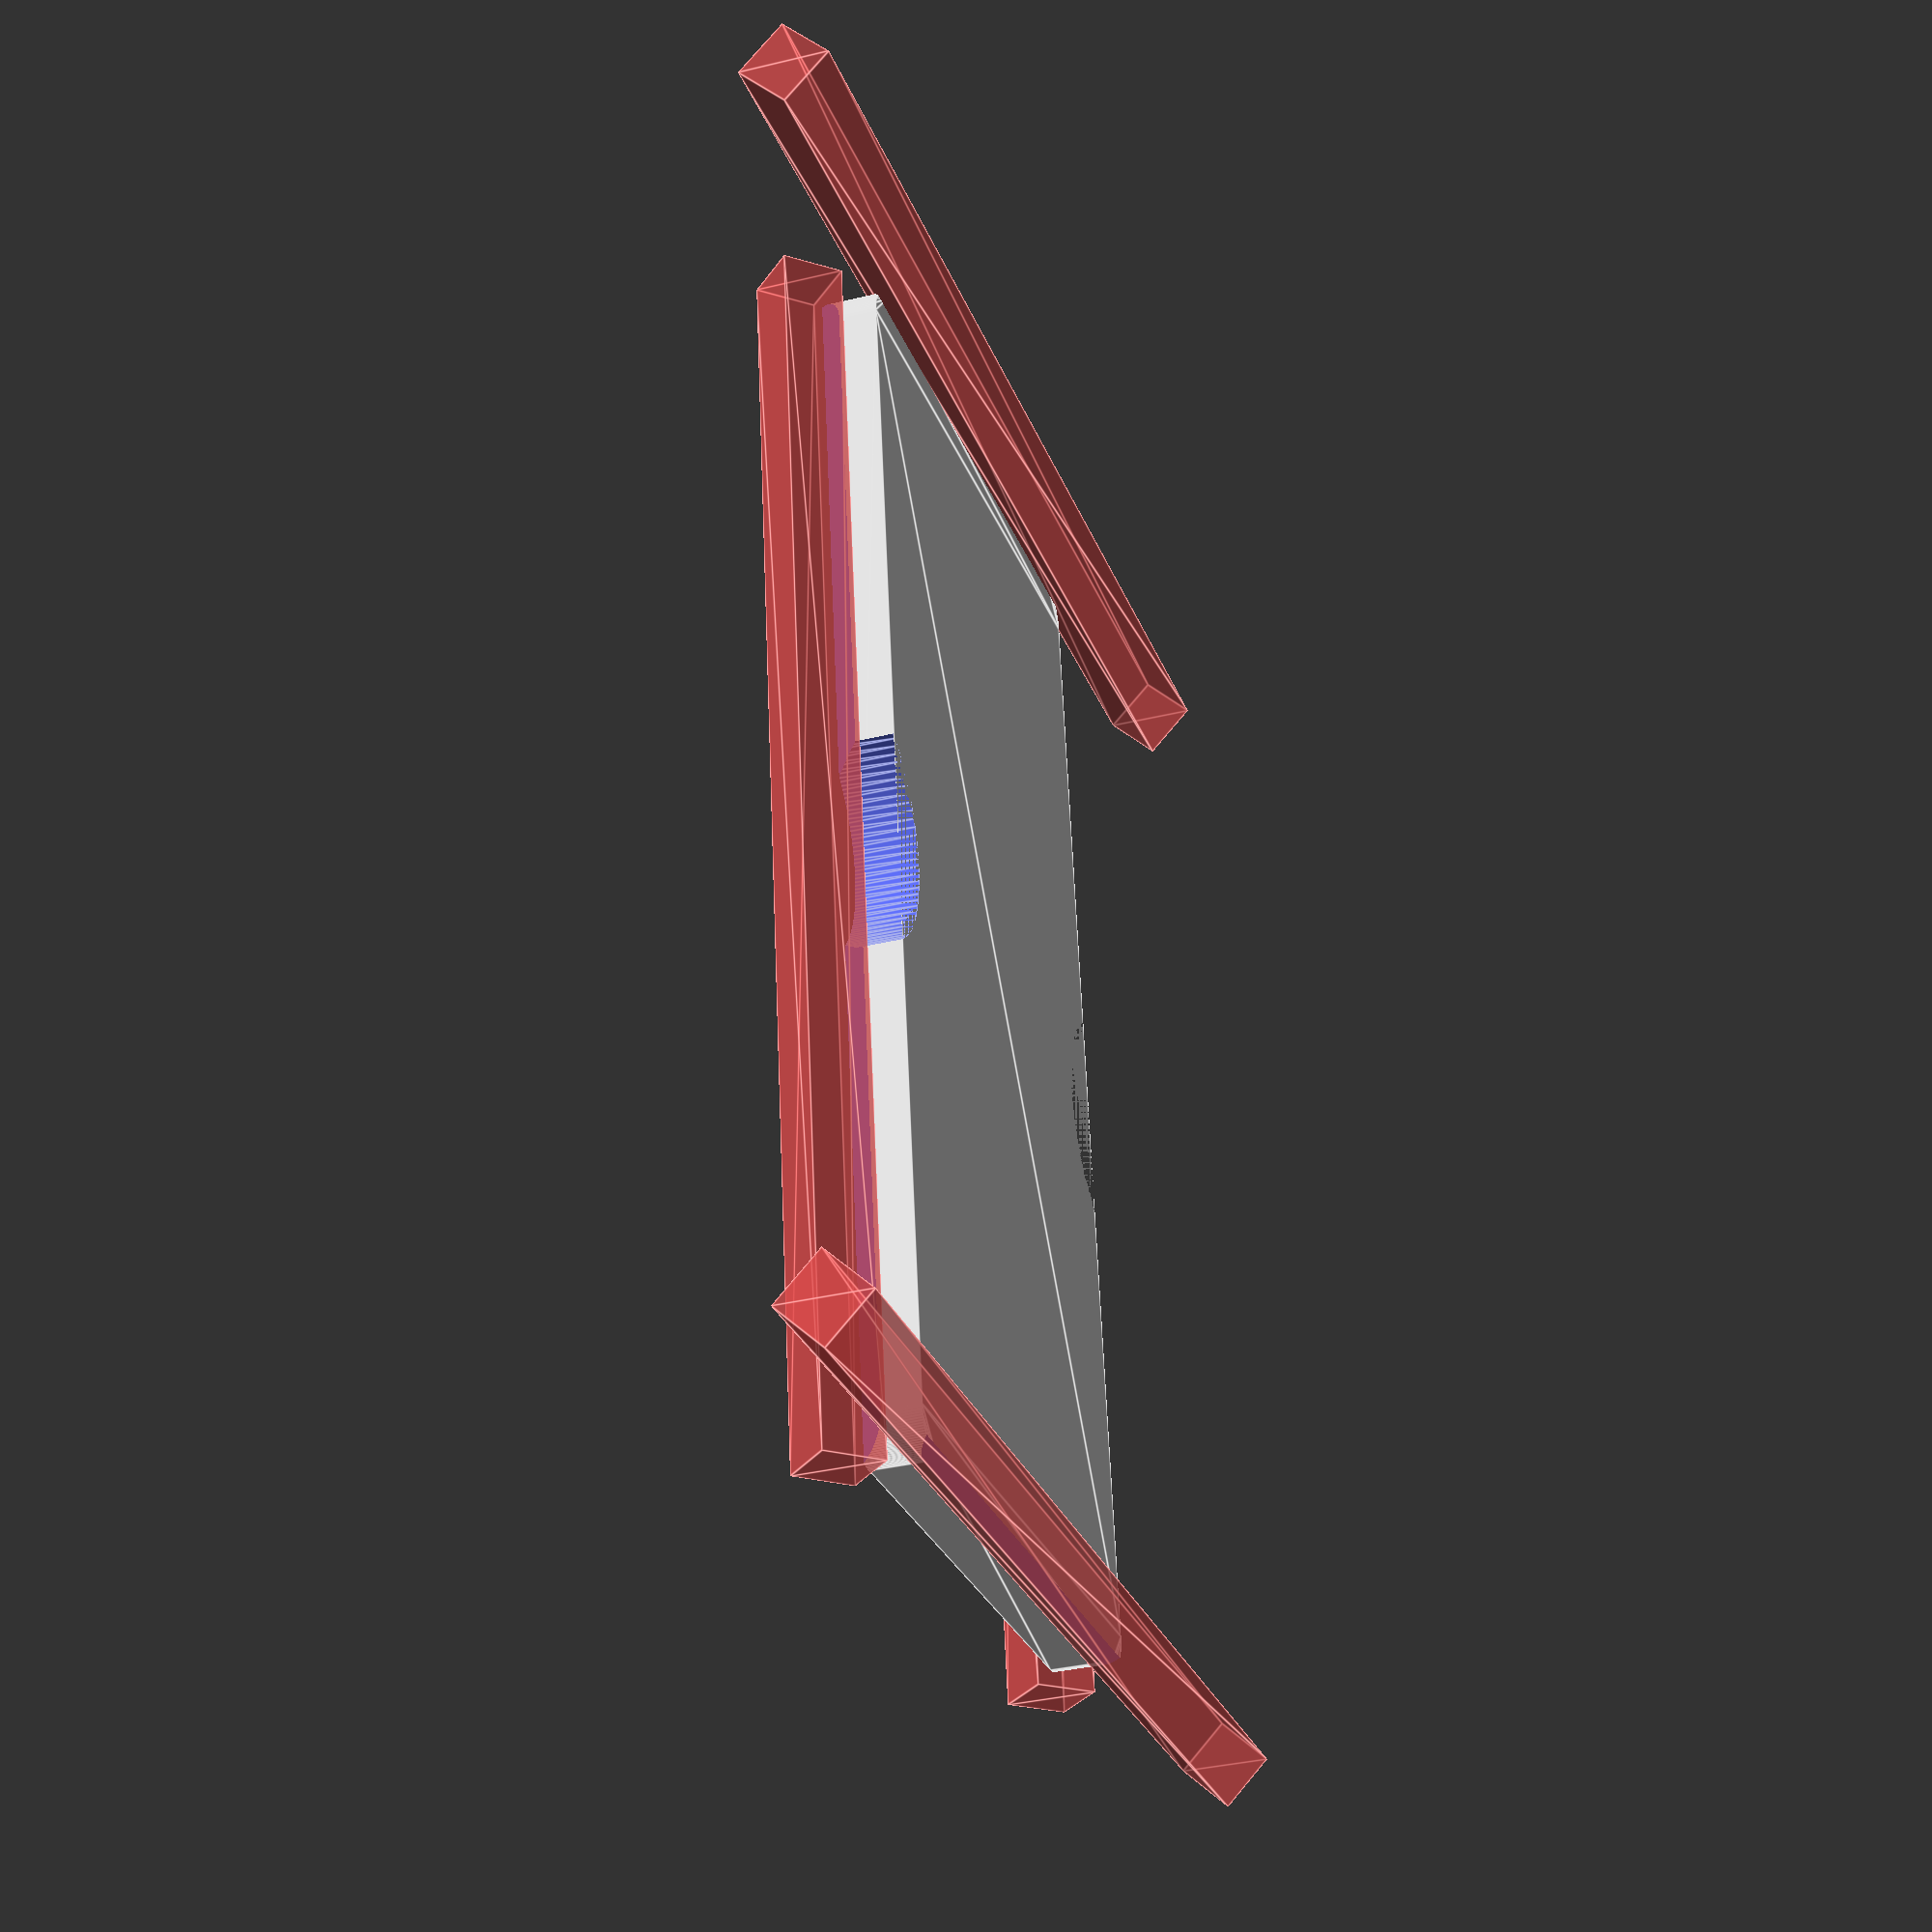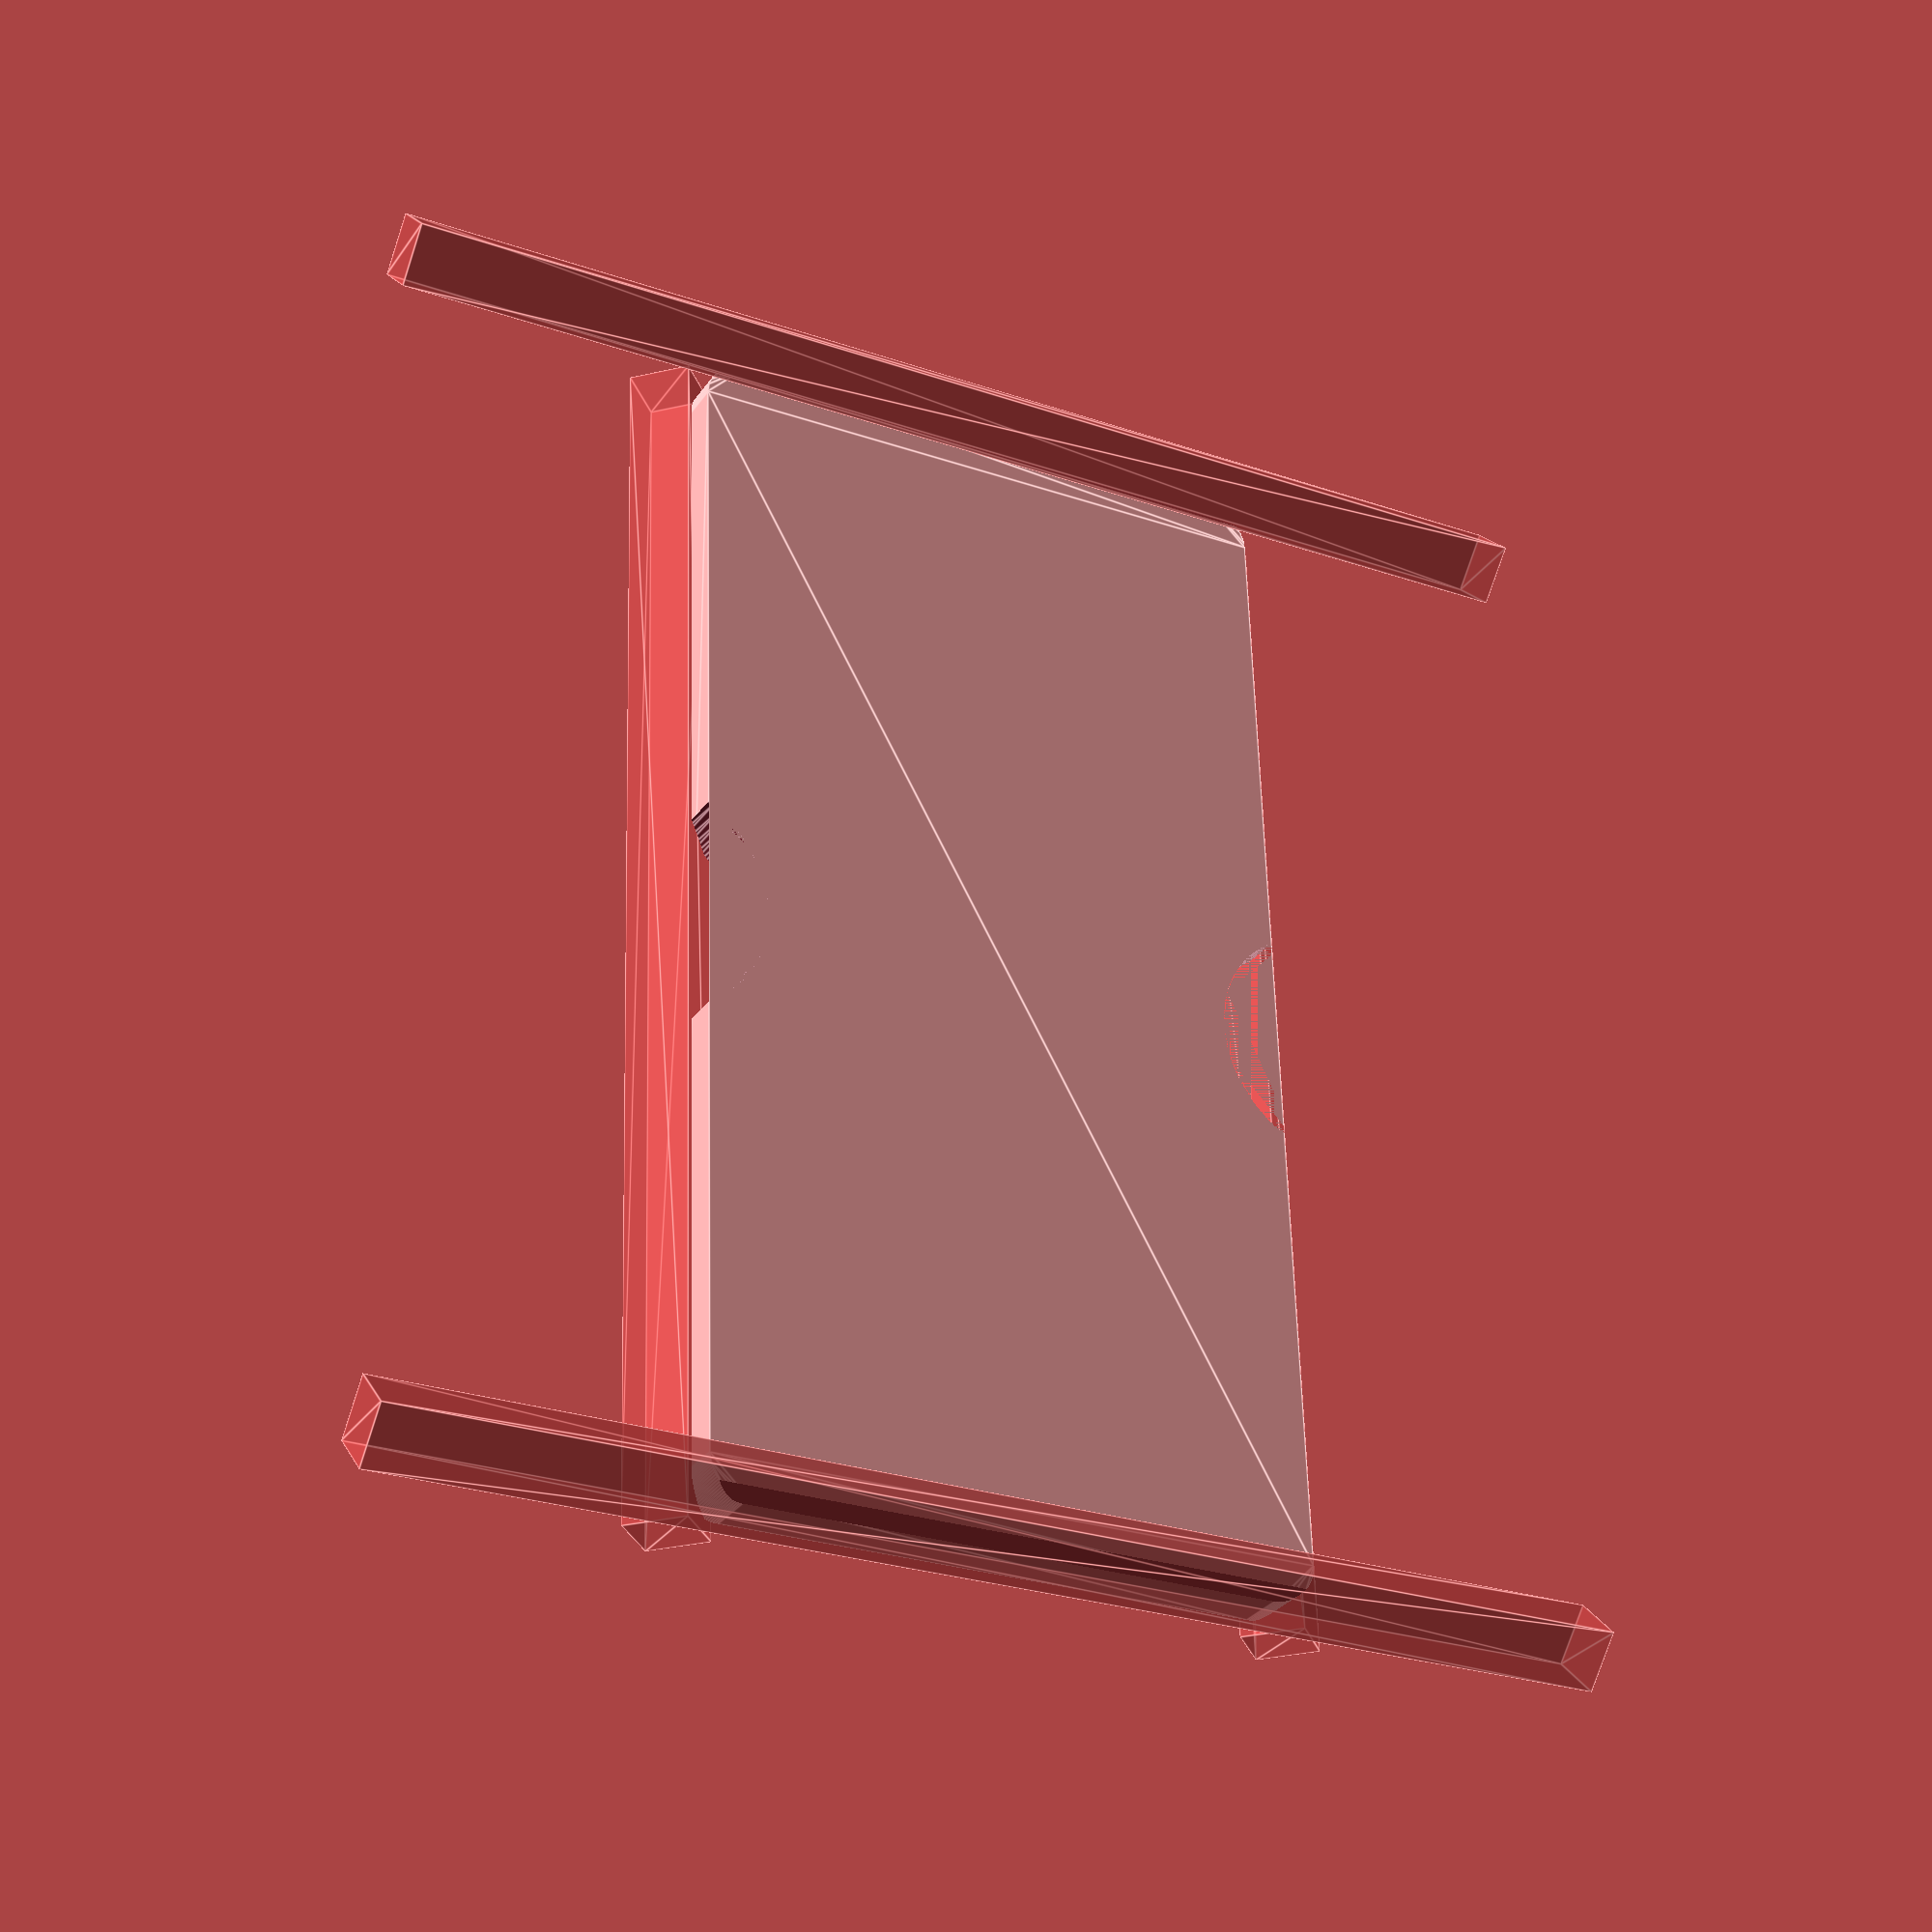
<openscad>
difference() {
    //lid( 実際は 5 mm厚 )
    translate([-13,0,0]) linear_extrude(5) hull() {
        translate([1,11,0]) circle(3,$fn=100);
        translate([93,11,0]) circle(3,$fn=100);
        translate([1,55,0]) circle(3,$fn=100);
        translate([93,55,0]) circle(3,$fn=100);
    }
    // 指かけ
    translate([35,3,0]) linear_extrude(10) circle(10,$fn=100);
    translate([35,63,0]) linear_extrude(10) circle(10,$fn=100);
    //磁石
    translate([-10,33,2]) linear_extrude(4) circle(3.1,$fn=100);
    translate([78,33,2]) linear_extrude(4) circle(3.1,$fn=100);
    //蓋縁
    #translate([-16,4,6]) rotate([0,0,90]) rotate([0,45,0]) rotate([90,0,0]) linear_extrude(100) square([5,5]);
    #translate([-16,55,6]) rotate([0,0,90])  rotate([0,45,0]) rotate([90,0,0]) linear_extrude(100) square([5,5]);
    //剥し
    #translate([-19,85,-2]) rotate([0,45,0]) rotate([90,0,0]) linear_extrude(100) square([5,5]);
    #translate([80,85,-2]) rotate([0,45,0]) rotate([90,0,0]) linear_extrude(100) square([5,5]);
}


</openscad>
<views>
elev=215.9 azim=278.2 roll=72.3 proj=p view=edges
elev=210.4 azim=271.8 roll=28.3 proj=p view=edges
</views>
